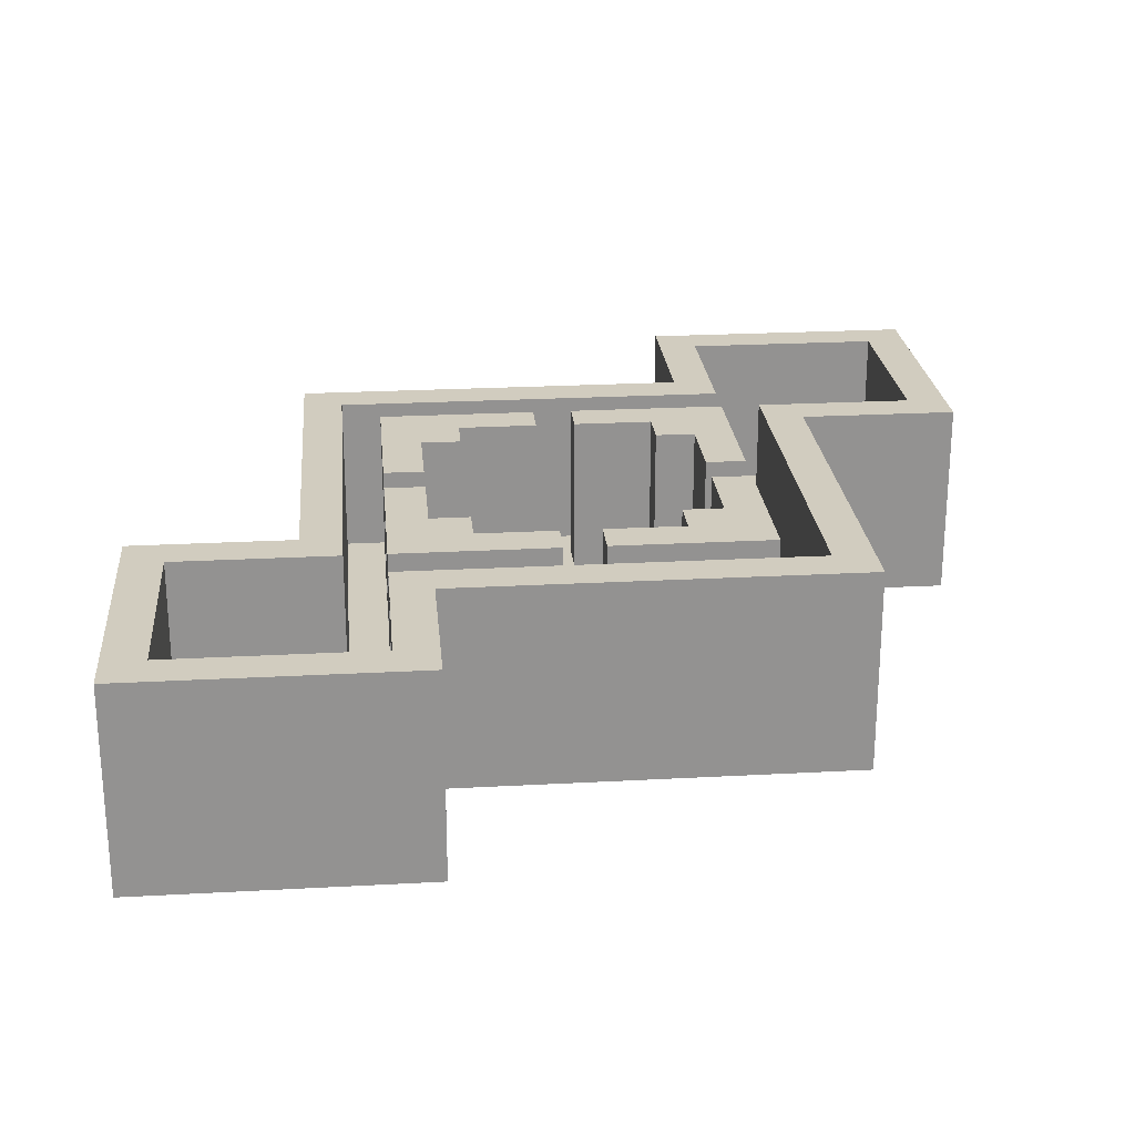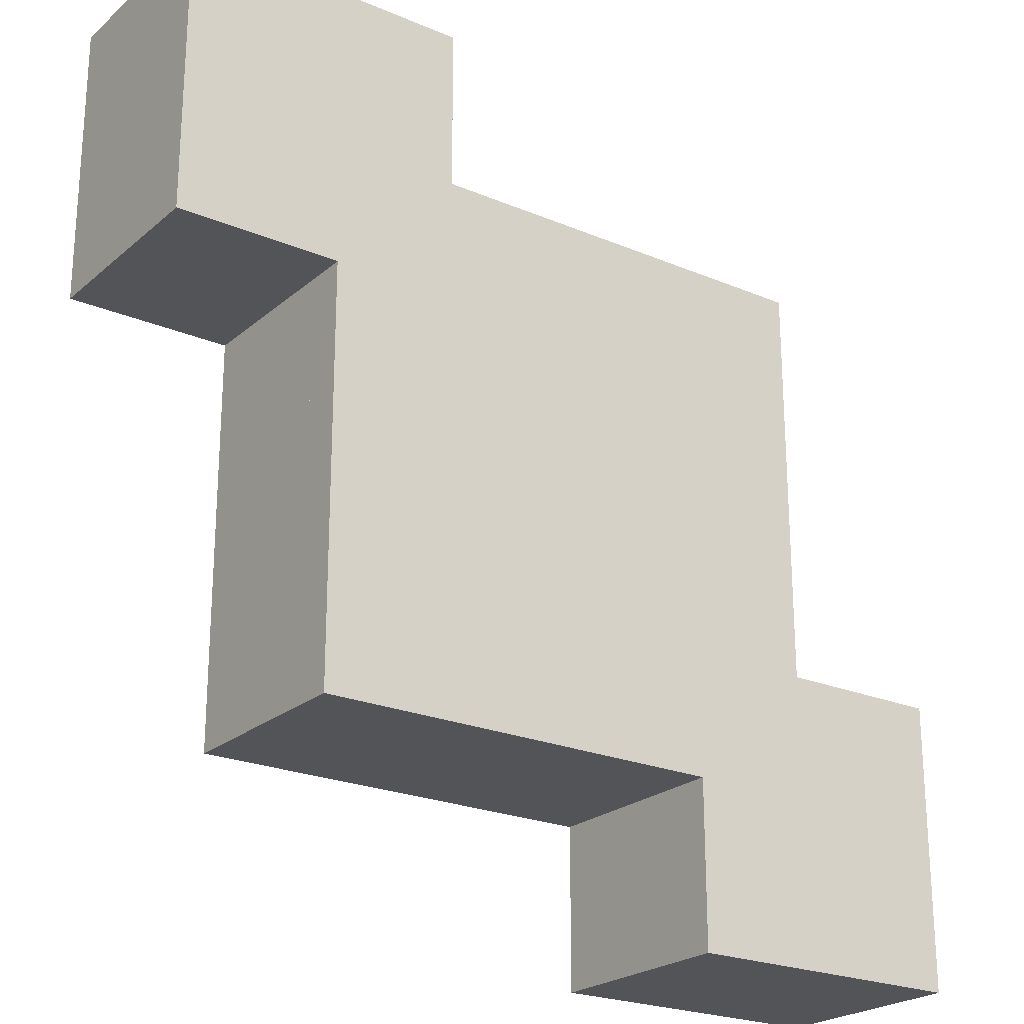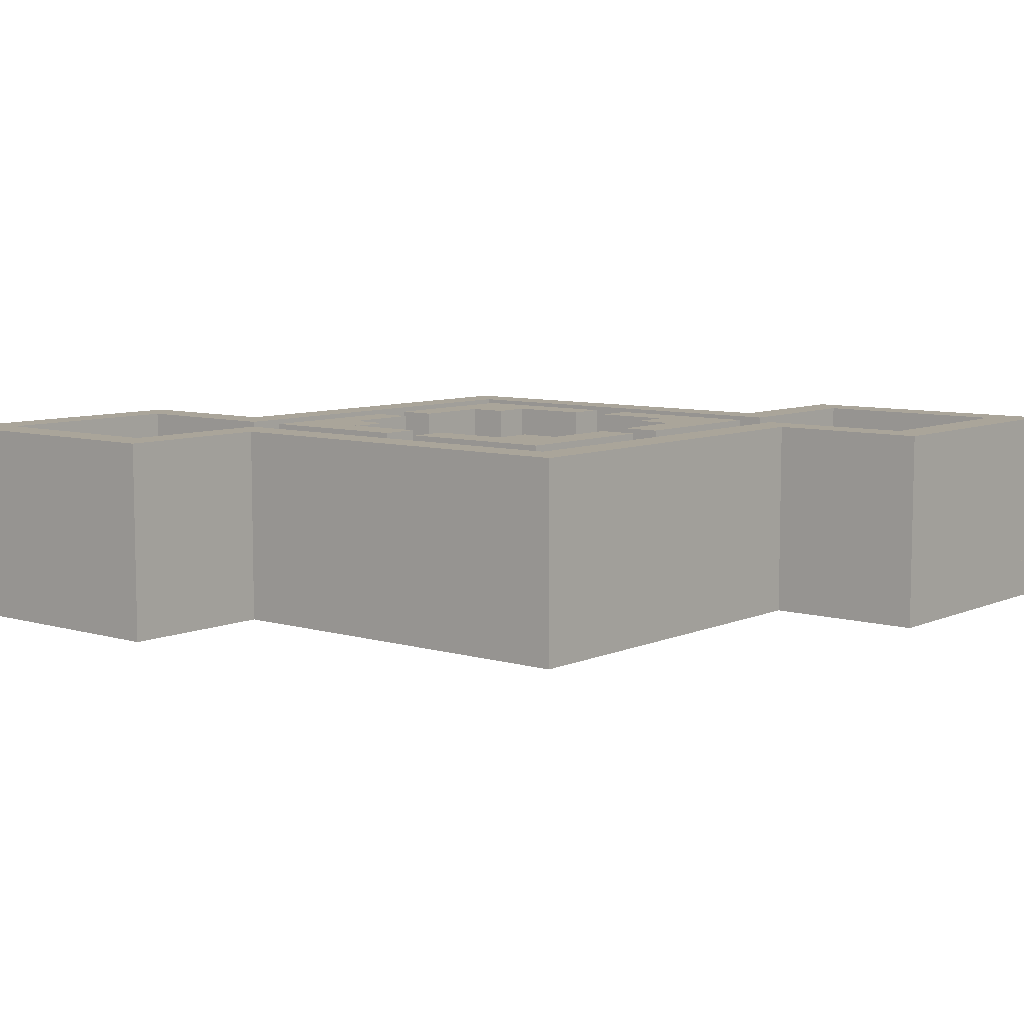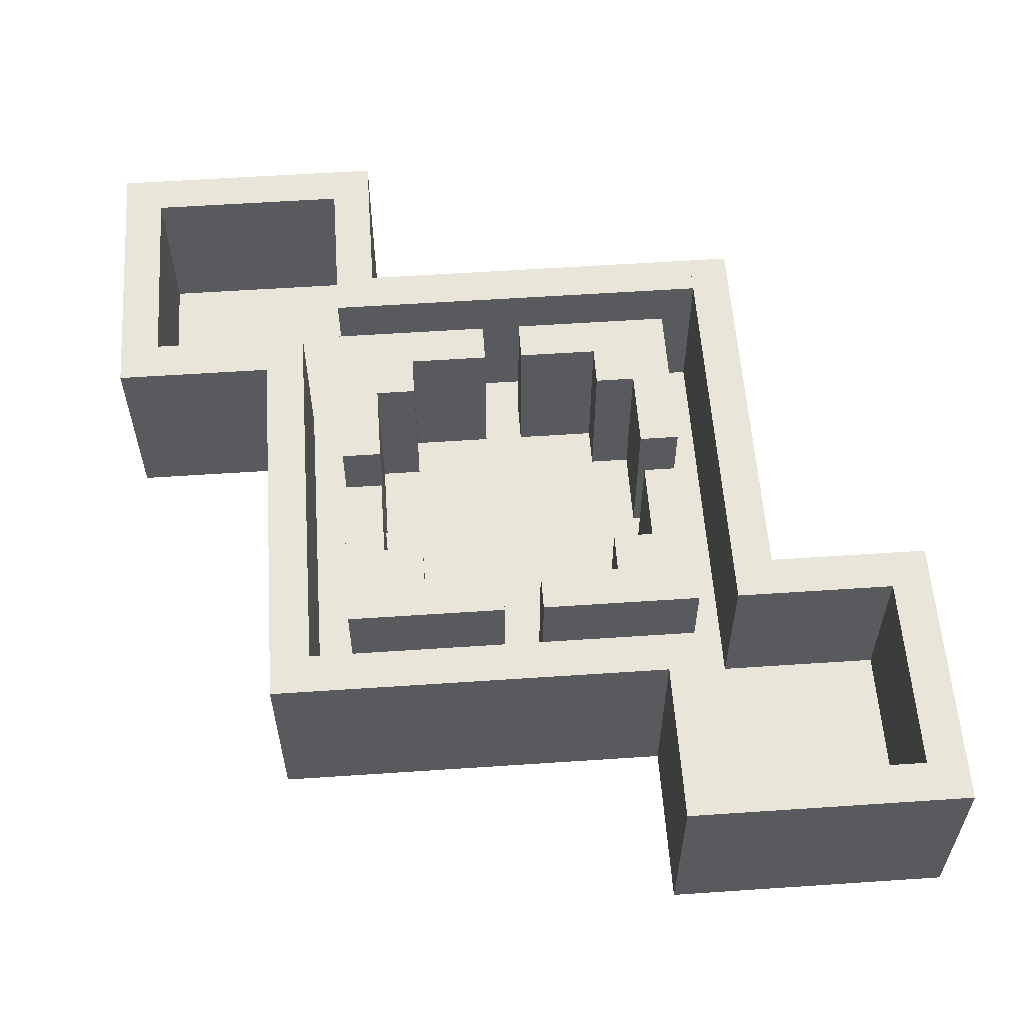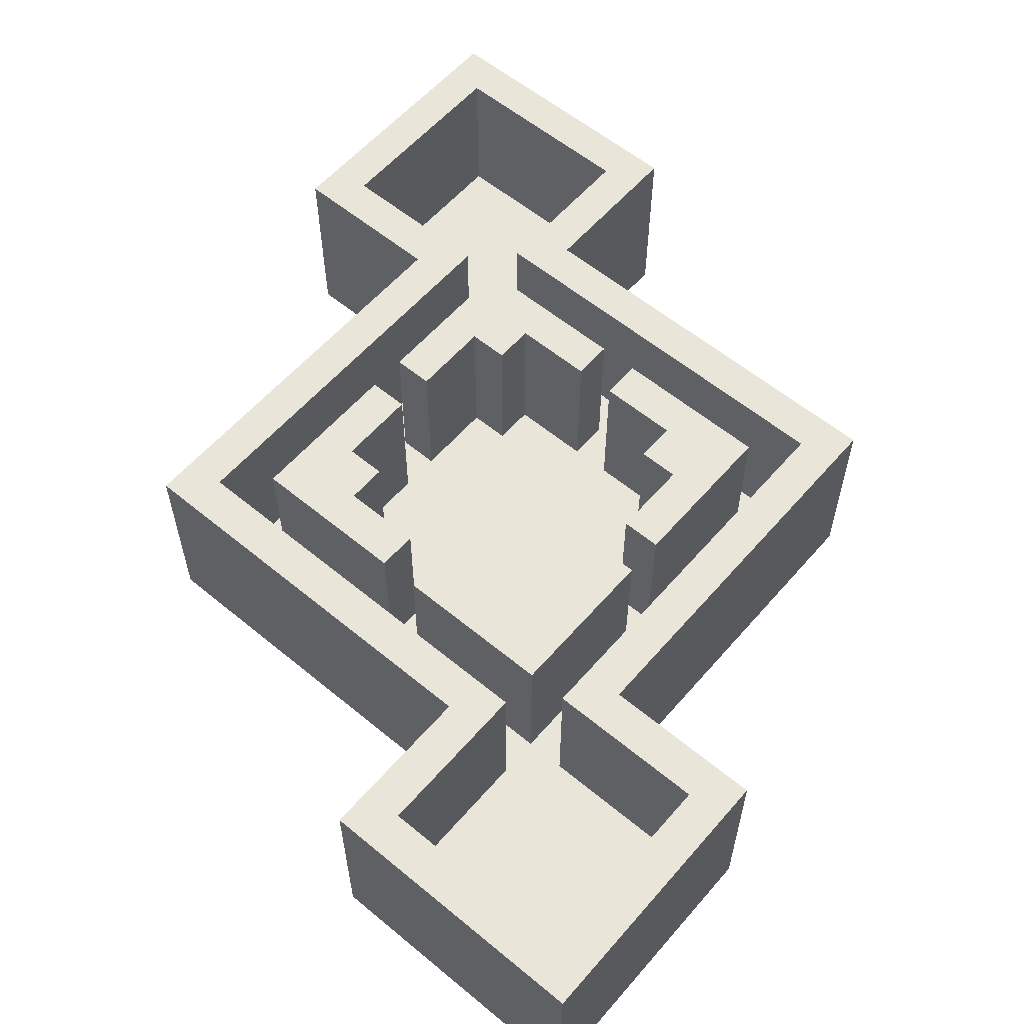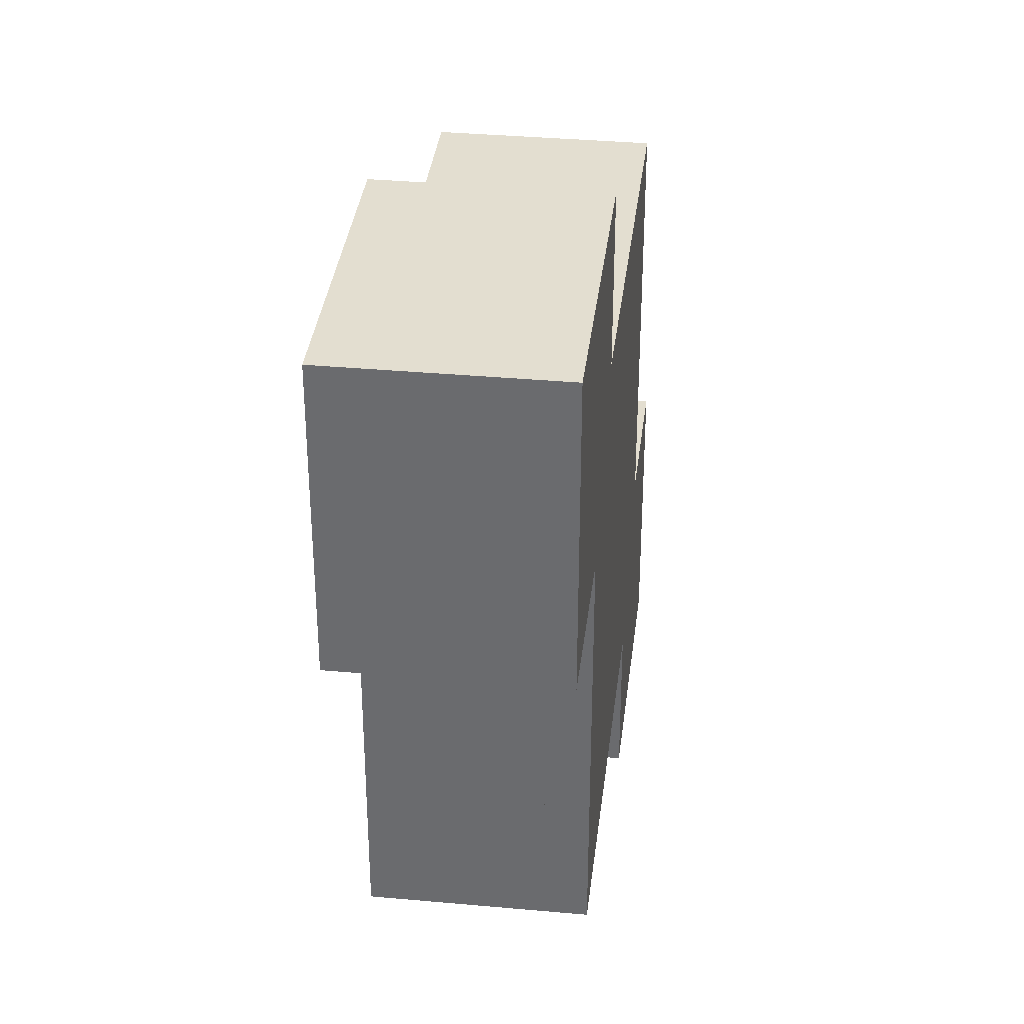
<metadata>
{"format":"obj","ext":"obj","renderer":"f3d","projection":"perspective","resolution":1024,"background":"white","views":[{"elev":23.9,"azim":-5.2,"up":"+Y"},{"elev":-23.2,"azim":-35.6,"up":"+Z"},{"elev":7.7,"azim":39.6,"up":"+Y"},{"elev":57.8,"azim":-94.0,"up":"+Y"},{"elev":58.4,"azim":130.5,"up":"+Y"},{"elev":35.7,"azim":-83.2,"up":"+Z"}]}
</metadata>
<code>
o 000_Merged_Objects_1
g Merged_Objects_1
v 1 -1 6
v -6 -1 -1
v 1 -1 -1
v -6 -1 6
v -6 -0 6
v -6 0 -1
v 1 -0 6
v 1 0 -1
v 11 -1 2
v -2 -1 -11
v 11 -1 -11
v -2 -1 2
v -2 -0 2
v -2 0 -11
v 11 -0 2
v 11 0 -11
v 15 -1 -8
v 8 -1 -15
v 15 -1 -15
v 8 -1 -8
v 8 0 -8
v 8 0 -15
v 15 0 -8
v 15 0 -15
f 3 1 4 2
f 6 2 4 5
f 5 4 1 7
f 8 3 2 6
f 7 1 3 8
f 6 5 7 8
f 11 9 12 10
f 14 10 12 13
f 13 12 9 15
f 16 11 10 14
f 15 9 11 16
f 14 13 15 16
f 19 17 20 18
f 22 18 20 21
f 21 20 17 23
f 24 19 18 22
f 23 17 19 24
f 22 21 23 24
o 001_Merged_Objects
g Merged_Objects
v -5 -0 6
v -6 0 -1
v -5 0 -1
v -6 -0 6
v -6 4 6
v -6 4 -1
v -5 4 6
v -5 4 -1
v -1 -0 0
v -6 0 -1
v -1 0 -1
v -6 -0 0
v -6 4 0
v -6 4 -1
v -1 4 0
v -1 4 -1
v -1 -0 0
v -2 0 -11
v -1 0 -11
v -2 -0 0
v -2 4 0
v -2 4 -11
v -1 4 0
v -1 4 -11
v 15 4 -14
v 8 4 -15
v 8 4 -14
v 15 4 -15
v 15 0 -15
v 8 0 -15
v 15 0 -14
v 8 0 -14
v 9 4 -10
v 8 4 -15
v 8 4 -10
v 9 4 -15
v 9 0 -15
v 8 0 -15
v 9 0 -10
v 8 0 -10
v 9 4 -10
v -2 4 -11
v -2 4 -10
v 9 4 -11
v 9 0 -11
v -2 0 -11
v 9 0 -10
v -2 0 -10
v 14 0 -15
v 15 0 -8
v 14 0 -8
v 15 0 -15
v 15 4 -15
v 15 4 -8
v 14 4 -15
v 14 4 -8
v 10 0 -9
v 15 0 -8
v 10 0 -8
v 15 0 -9
v 15 4 -9
v 15 4 -8
v 10 4 -9
v 10 4 -8
v 10 0 -9
v 11 -0 2
v 10 -0 2
v 11 0 -9
v 11 4 -9
v 11 4 2
v 10 4 -9
v 10 4 2
v -6 4 5
v 1 4 6
v 1 4 5
v -6 4 6
v -6 -0 6
v 1 -0 6
v -6 -0 5
v 1 -0 5
v 0 4 1
v 1 4 6
v 1 4 1
v 0 4 6
v 0 -0 6
v 1 -0 6
v 0 0 1
v 1 0 1
v 0 4 1
v 11 4 2
v 11 4 1
v 0 4 2
v 0 -0 2
v 11 -0 2
v 0 0 1
v 11 0 1
f 27 25 28 26
f 30 26 28 29
f 29 28 25 31
f 32 27 26 30
f 31 25 27 32
f 30 29 31 32
f 35 33 36 34
f 38 34 36 37
f 37 36 33 39
f 40 35 34 38
f 39 33 35 40
f 38 37 39 40
f 43 41 44 42
f 46 42 44 45
f 45 44 41 47
f 48 43 42 46
f 47 41 43 48
f 46 45 47 48
f 51 49 52 50
f 54 50 52 53
f 53 52 49 55
f 56 51 50 54
f 55 49 51 56
f 54 53 55 56
f 59 57 60 58
f 62 58 60 61
f 61 60 57 63
f 64 59 58 62
f 63 57 59 64
f 62 61 63 64
f 67 65 68 66
f 70 66 68 69
f 69 68 65 71
f 72 67 66 70
f 71 65 67 72
f 70 69 71 72
f 75 73 76 74
f 78 74 76 77
f 77 76 73 79
f 80 75 74 78
f 79 73 75 80
f 78 77 79 80
f 83 81 84 82
f 86 82 84 85
f 85 84 81 87
f 88 83 82 86
f 87 81 83 88
f 86 85 87 88
f 91 89 92 90
f 94 90 92 93
f 93 92 89 95
f 96 91 90 94
f 95 89 91 96
f 94 93 95 96
f 99 97 100 98
f 102 98 100 101
f 101 100 97 103
f 104 99 98 102
f 103 97 99 104
f 102 101 103 104
f 107 105 108 106
f 110 106 108 109
f 109 108 105 111
f 112 107 106 110
f 111 105 107 112
f 110 109 111 112
f 115 113 116 114
f 118 114 116 117
f 117 116 113 119
f 120 115 114 118
f 119 113 115 120
f 118 117 119 120
o 002_Merged_Objects_1
g Merged_Objects_1
v 4 0 -9
v 4 0 -8
v 0 0 -8
v 0 0 -9
v 0 4 -9
v 0 4 -8
v 4 4 -8
v 4 4 -9
v 0 0 -9
v 1 0 -9
v 1 0 -5
v 0 0 -5
v 0 4 -5
v 1 4 -5
v 1 4 -9
v 0 4 -9
v 2 0 -8
v 2 0 -7
v 1 0 -7
v 1 0 -8
v 1 4 -8
v 1 4 -7
v 2 4 -7
v 2 4 -8
f 122 123 124 121
f 124 123 126 125
f 123 122 127 126
f 121 124 125 128
f 122 121 128 127
f 126 127 128 125
f 130 131 132 129
f 132 131 134 133
f 131 130 135 134
f 129 132 133 136
f 130 129 136 135
f 134 135 136 133
f 138 139 140 137
f 140 139 142 141
f 139 138 143 142
f 137 140 141 144
f 138 137 144 143
f 142 143 144 141
o 003_Merged_Objects_4
g Merged_Objects_4
v 9 0 -5
v 8 0 -5
v 8 0 -9
v 9 0 -9
v 9 4 -9
v 8 4 -9
v 8 4 -5
v 9 4 -5
v 9 0 -9
v 9 0 -8
v 5 0 -8
v 5 0 -9
v 5 4 -9
v 5 4 -8
v 9 4 -8
v 9 4 -9
v 8 0 -7
v 7 0 -7
v 7 0 -8
v 8 0 -8
v 8 4 -8
v 7 4 -8
v 7 4 -7
v 8 4 -7
f 146 147 148 145
f 148 147 150 149
f 147 146 151 150
f 145 148 149 152
f 146 145 152 151
f 150 151 152 149
f 154 155 156 153
f 156 155 158 157
f 155 154 159 158
f 153 156 157 160
f 154 153 160 159
f 158 159 160 157
f 162 163 164 161
f 164 163 166 165
f 163 162 167 166
f 161 164 165 168
f 162 161 168 167
f 166 167 168 165
o 004_Merged_Objects_3
g Merged_Objects_3
v 5 0 0
v 5 0 -1
v 9 0 -1
v 9 0 0
v 9 4 0
v 9 4 -1
v 5 4 -1
v 5 4 0
v 9 0 0
v 8 0 0
v 8 0 -4
v 9 0 -4
v 9 4 -4
v 8 4 -4
v 8 4 0
v 9 4 0
v 7 0 -1
v 7 0 -2
v 8 0 -2
v 8 0 -1
v 8 4 -1
v 8 4 -2
v 7 4 -2
v 7 4 -1
f 170 171 172 169
f 172 171 174 173
f 171 170 175 174
f 169 172 173 176
f 170 169 176 175
f 174 175 176 173
f 178 179 180 177
f 180 179 182 181
f 179 178 183 182
f 177 180 181 184
f 178 177 184 183
f 182 183 184 181
f 186 187 188 185
f 188 187 190 189
f 187 186 191 190
f 185 188 189 192
f 186 185 192 191
f 190 191 192 189
o 005_Merged_Objects_2
g Merged_Objects_2
v 0 0 -4
v 1 0 -4
v 1 0 0
v 0 0 0
v 0 4 0
v 1 4 0
v 1 4 -4
v 0 4 -4
v 0 0 0
v 0 0 -1
v 4 0 -1
v 4 0 0
v 4 4 0
v 4 4 -1
v 0 4 -1
v 0 4 0
v 1 0 -2
v 2 0 -2
v 2 0 -1
v 1 0 -1
v 1 4 -1
v 2 4 -1
v 2 4 -2
v 1 4 -2
f 194 195 196 193
f 196 195 198 197
f 195 194 199 198
f 193 196 197 200
f 194 193 200 199
f 198 199 200 197
f 202 203 204 201
f 204 203 206 205
f 203 202 207 206
f 201 204 205 208
f 202 201 208 207
f 206 207 208 205
f 210 211 212 209
f 212 211 214 213
f 211 210 215 214
f 209 212 213 216
f 210 209 216 215
f 214 215 216 213

</code>
